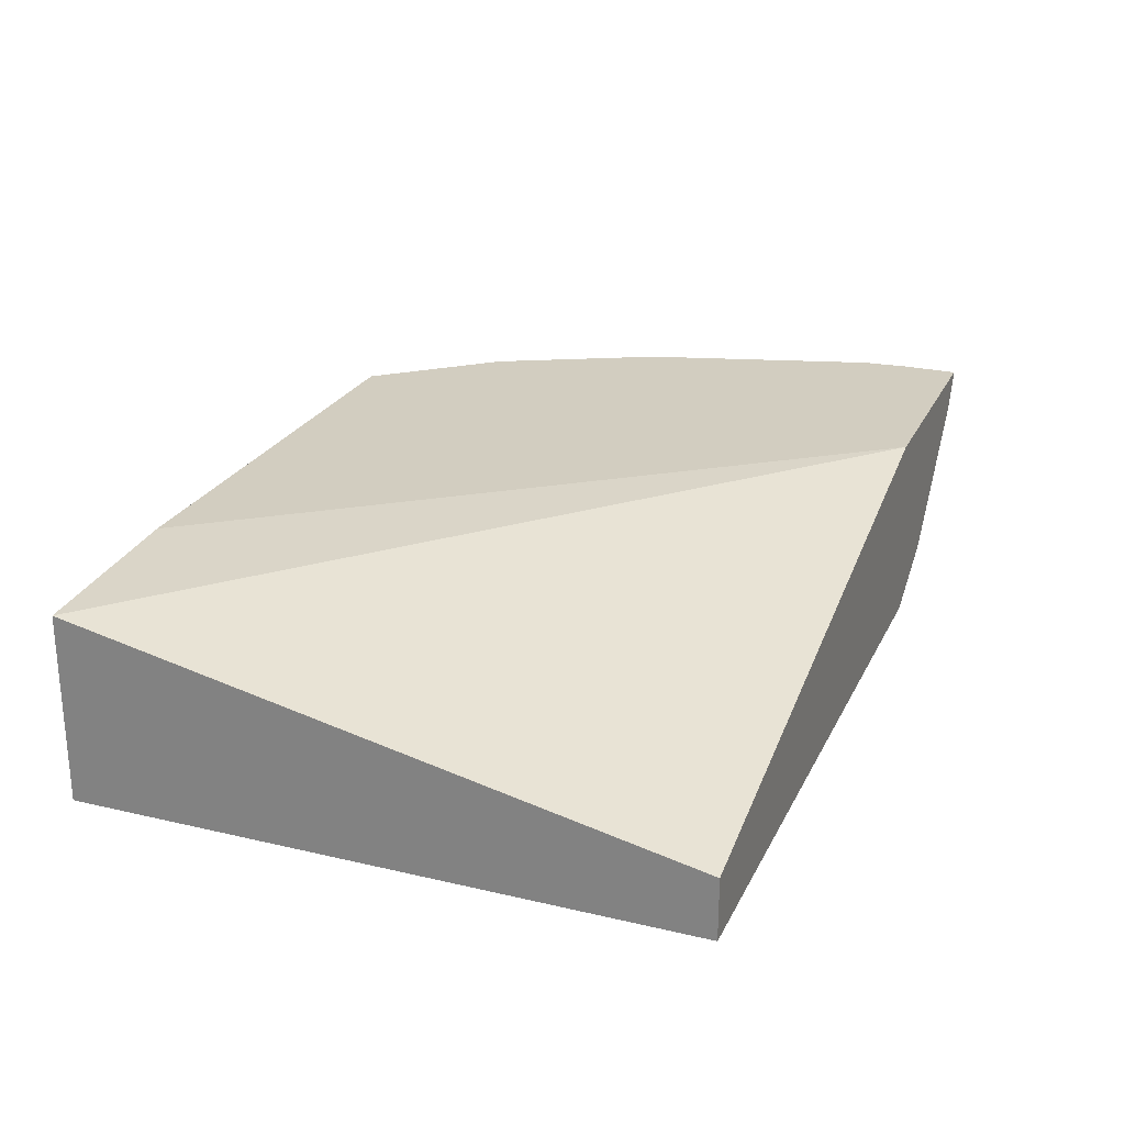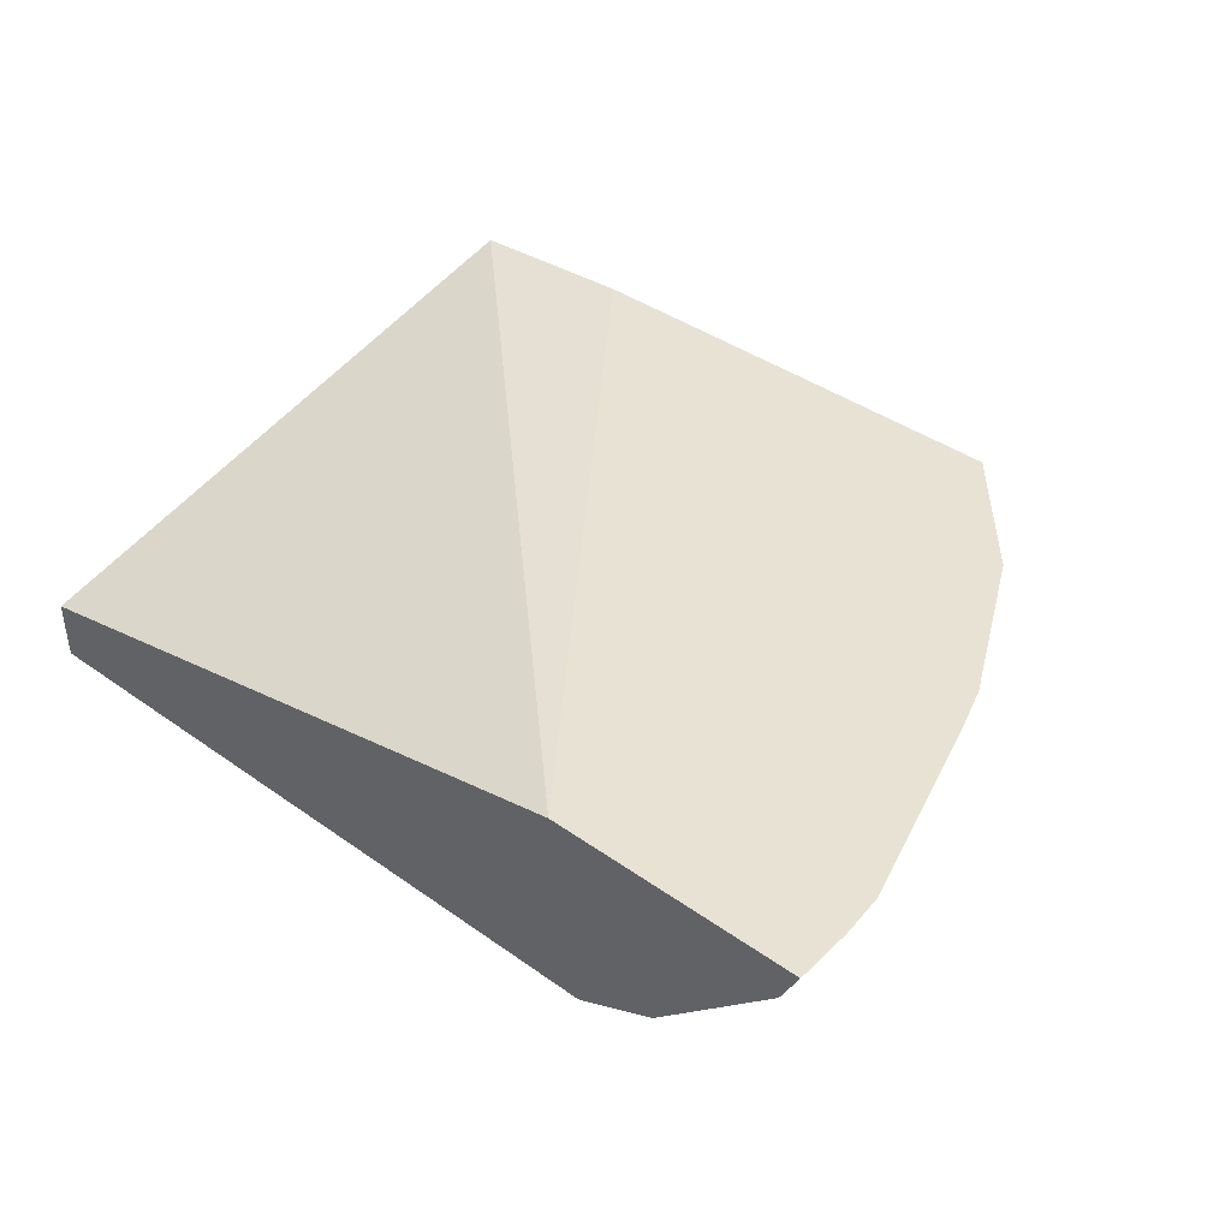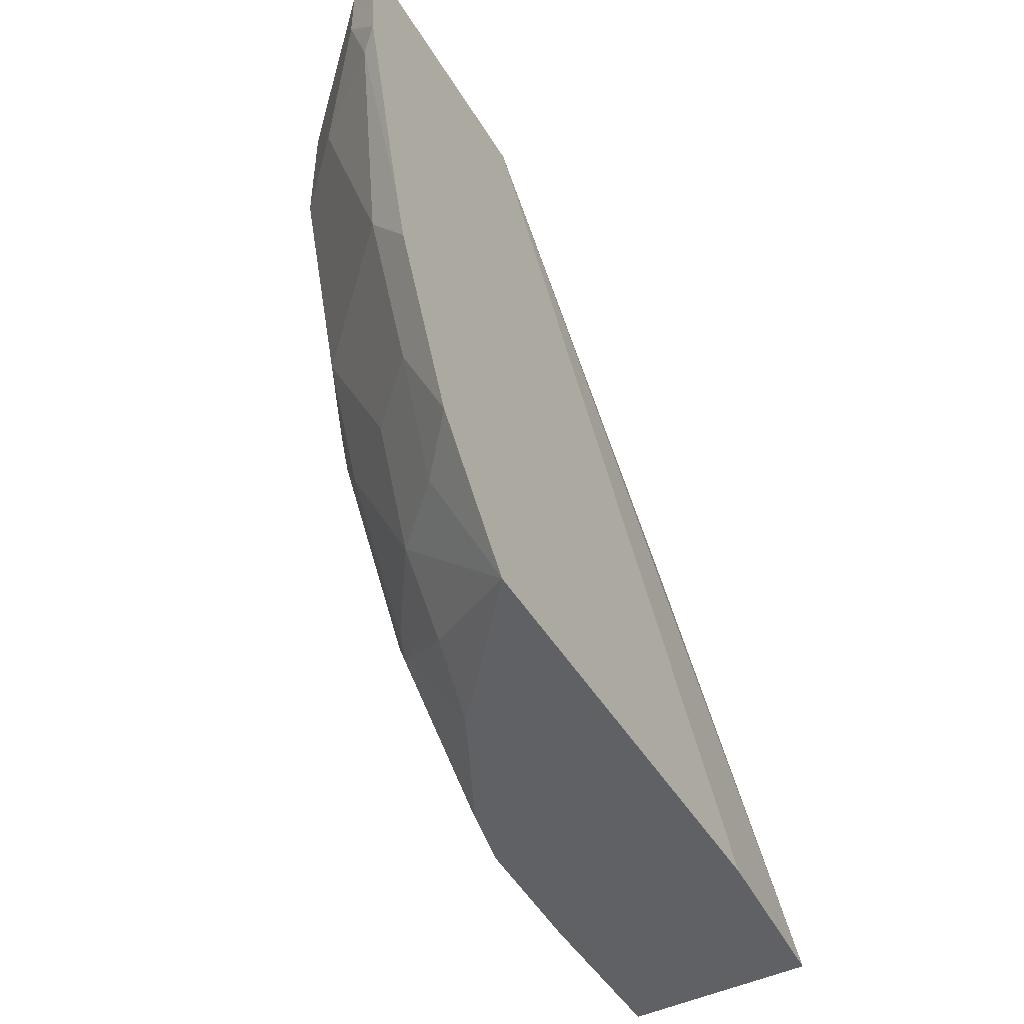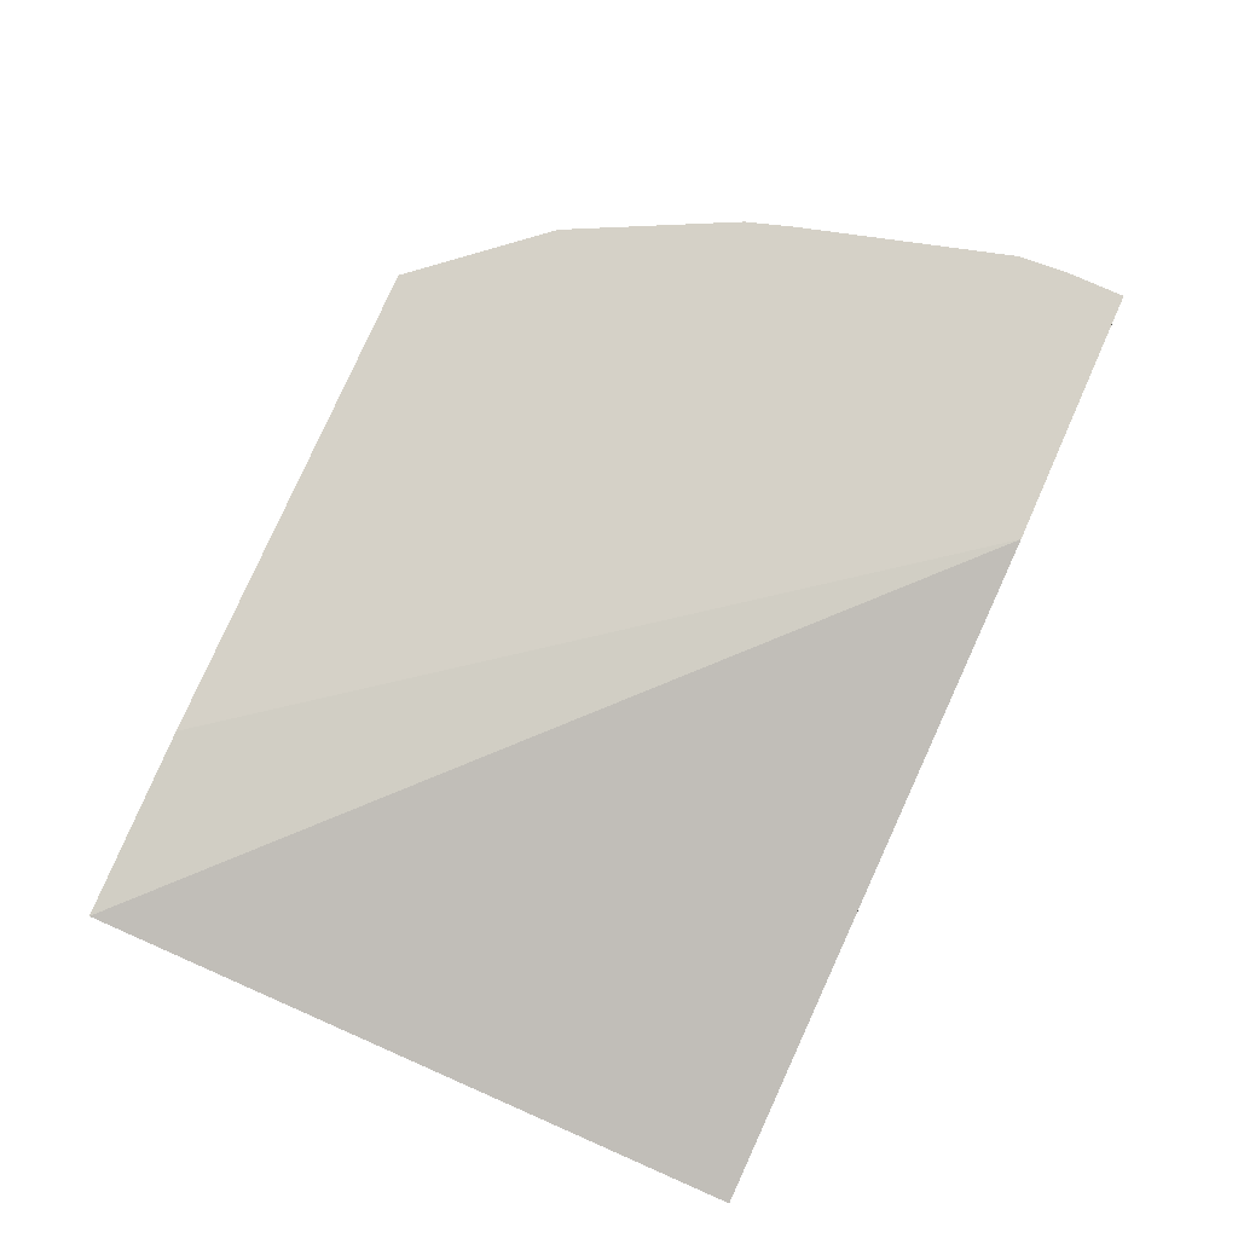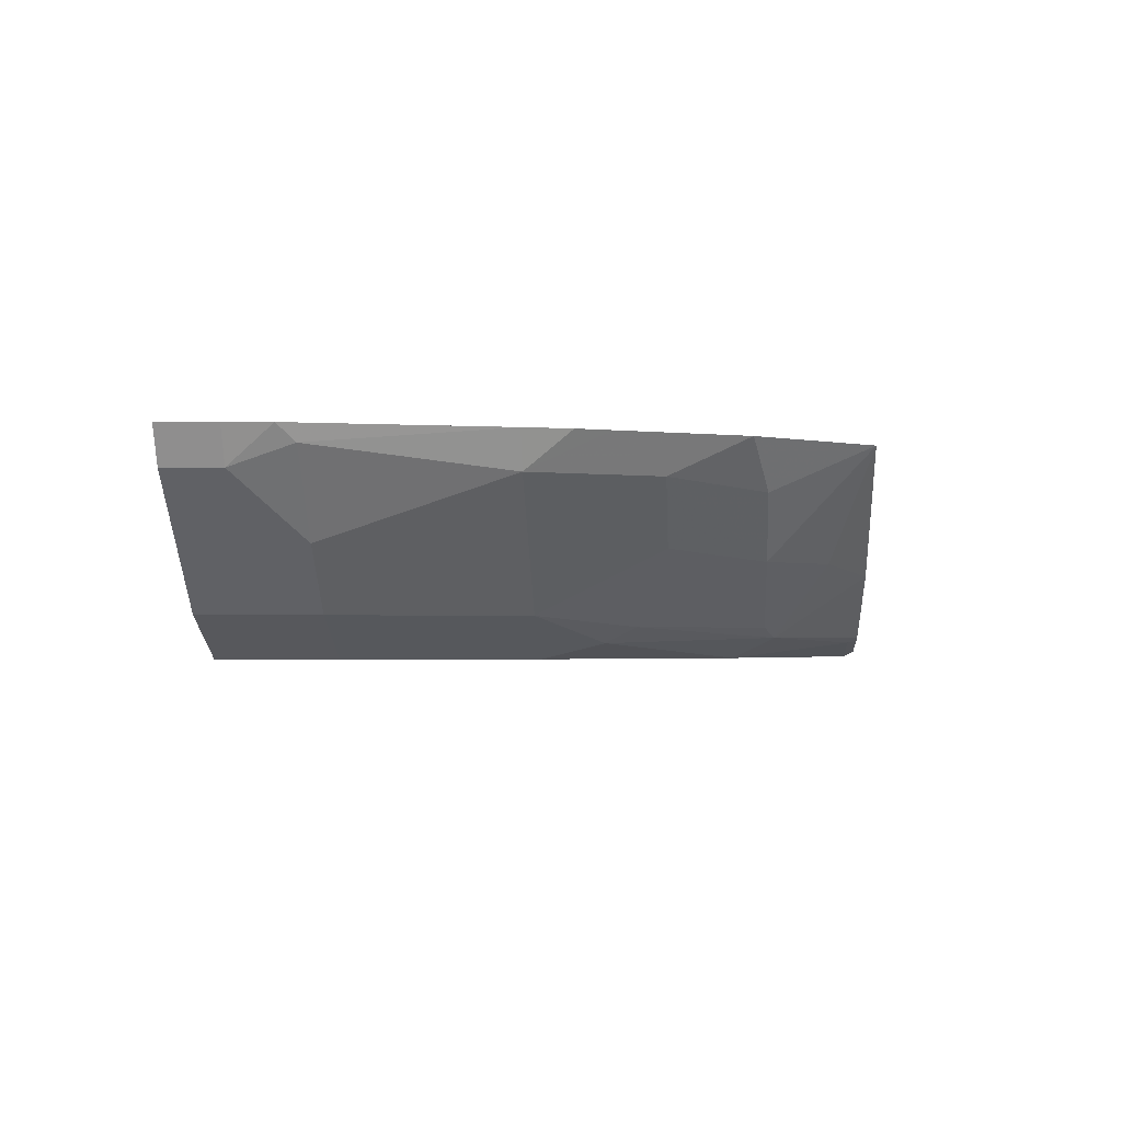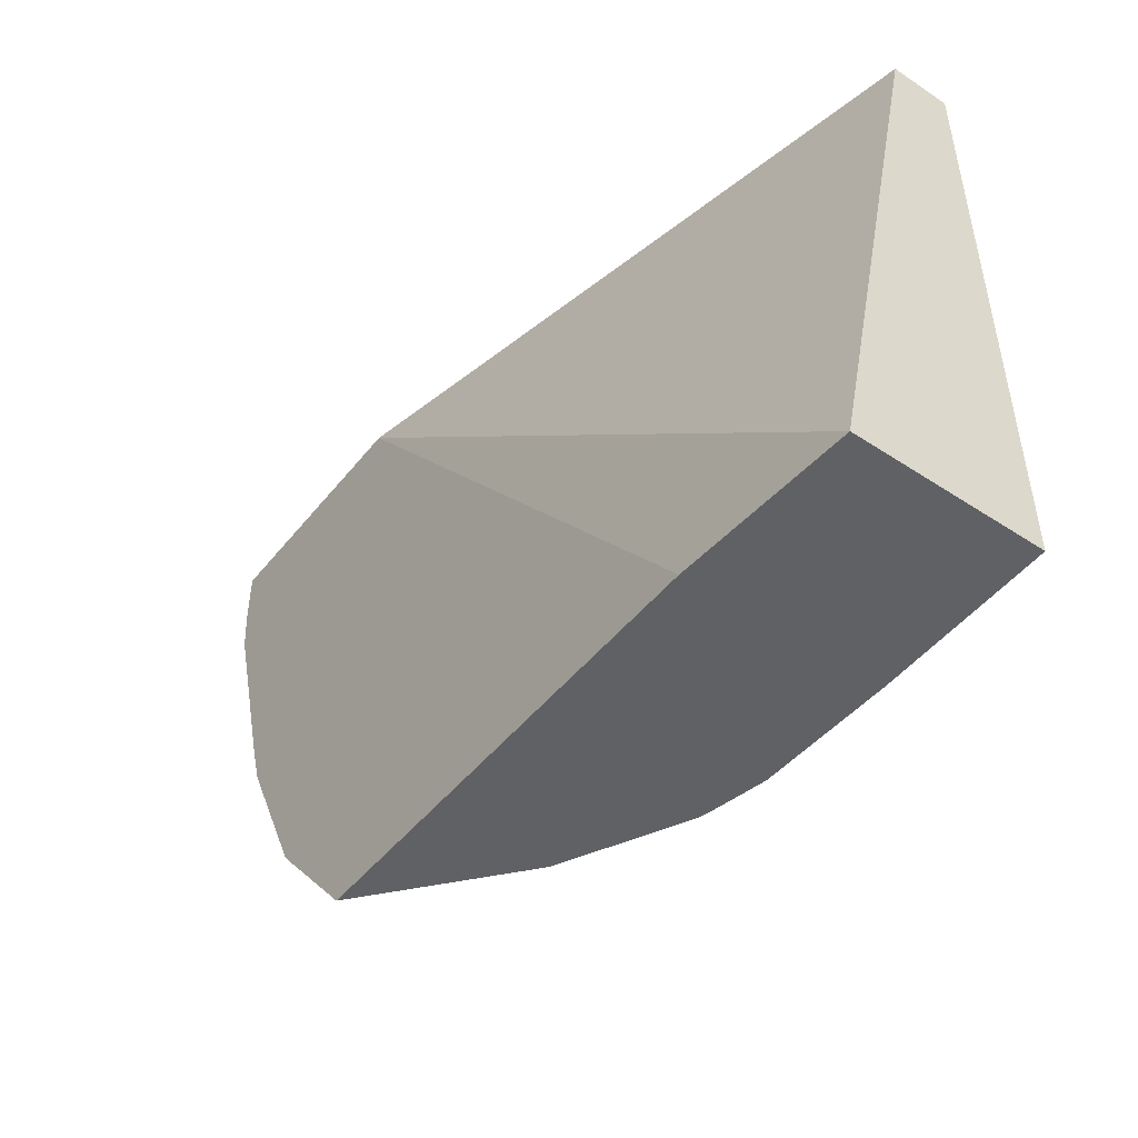
<metadata>
{"format":"obj","ext":"obj","renderer":"f3d","projection":"perspective","resolution":1024,"background":"white","views":[{"elev":24.6,"azim":-68.9,"up":"+Y"},{"elev":40.8,"azim":40.8,"up":"+Y"},{"elev":-46.3,"azim":119.4,"up":"+Z"},{"elev":78.8,"azim":-66.0,"up":"+Y"},{"elev":-2.1,"azim":94.1,"up":"+Y"},{"elev":-47.6,"azim":-126.6,"up":"+Z"}]}
</metadata>
<code>
v 0.0002791 -0.7671 -0.3389
v 0.0002791 -0.7671 -0.002087
v 0.0002791 -0.6644 -0.3389
v 0.09472 -0.7671 -0.3389
v 0.0002791 -0.7338 -0.002087
v 0.3669 -0.7671 -0.002087
v 0.09692 -0.6583 -0.3389
v 0.3511 -0.6583 -0.002087
v 0.1694 -0.7645 -0.3389
v 0.1668 -0.7671 -0.3335
v 0.3669 -0.7671 -0.06674
v 0.4113 -0.7449 -0.002087
v 0.3499 -0.6583 -0.3389
v 0.488 -0.6583 -0.002087
v 0.198 -0.7581 -0.3389
v 0.2043 -0.7588 -0.3335
v 0.2668 -0.7671 -0.2668
v 0.3558 -0.756 -0.1668
v 0.4113 -0.7449 -0.06674
v 0.3335 -0.7671 -0.1668
v 0.4447 -0.7116 -0.002087
v 0.4046 -0.6583 -0.2756
v 0.3752 -0.6838 -0.2835
v 0.3419 -0.7171 -0.2835
v 0.3085 -0.7171 -0.3169
v 0.2723 -0.7228 -0.3389
v 0.478 -0.6782 -0.002087
v 0.488 -0.6583 -0.03337
v 0.2056 -0.7561 -0.3389
v 0.2779 -0.756 -0.2891
v 0.3377 -0.7588 -0.2001
v 0.378 -0.7449 -0.1668
v 0.4447 -0.7116 -0.06674
v 0.438 -0.6583 -0.2089
v 0.4447 -0.6782 -0.1668
v 0.4113 -0.6782 -0.2334
v 0.378 -0.7116 -0.2334
v 0.3419 -0.7505 -0.2168
v 0.2918 -0.7505 -0.2835
v 0.3002 -0.7338 -0.3002
v 0.478 -0.6782 -0.03337
v 0.486 -0.6583 -0.05793
v 0.4794 -0.6671 -0.06674
v 0.4468 -0.6583 -0.1913
v 0.4546 -0.6583 -0.1668
f 19 32 35
f 23 36 24
f 22 36 23
f 22 35 36
f 21 41 27
f 21 33 41
f 19 35 33
f 24 36 37
f 18 20 31
f 15 29 16
f 18 31 32
f 17 31 20
f 17 30 31
f 16 30 17
f 16 29 30
f 14 41 28
f 14 27 41
f 24 37 32
f 18 32 19
f 24 32 38
f 35 45 43
f 24 39 30
f 13 25 26
f 42 43 45
f 41 43 42
f 35 44 45
f 34 44 35
f 33 43 41
f 33 35 43
f 32 36 35
f 24 38 39
f 32 37 36
f 30 38 31
f 30 39 38
f 28 41 42
f 26 30 29
f 25 30 26
f 25 40 30
f 24 40 25
f 24 30 40
f 31 38 32
f 13 24 25
f 22 34 35
f 13 22 23
f 2 27 14
f 2 21 27
f 2 12 21
f 2 6 12
f 1 6 2
f 1 11 6
f 1 20 11
f 1 17 20
f 1 10 17
f 1 4 10
f 1 9 4
f 1 15 9
f 1 29 15
f 1 26 29
f 1 13 26
f 1 7 13
f 1 3 7
f 1 2 5
f 13 23 24
f 2 14 8
f 2 8 5
f 1 5 3
f 3 8 7
f 3 5 8
f 12 33 21
f 12 19 33
f 11 20 18
f 11 18 19
f 10 16 17
f 9 16 10
f 7 22 13
f 7 34 22
f 9 15 16
f 7 45 44
f 7 42 45
f 7 28 42
f 7 14 28
f 7 8 14
f 6 19 12
f 6 11 19
f 4 9 10
f 7 44 34

</code>
